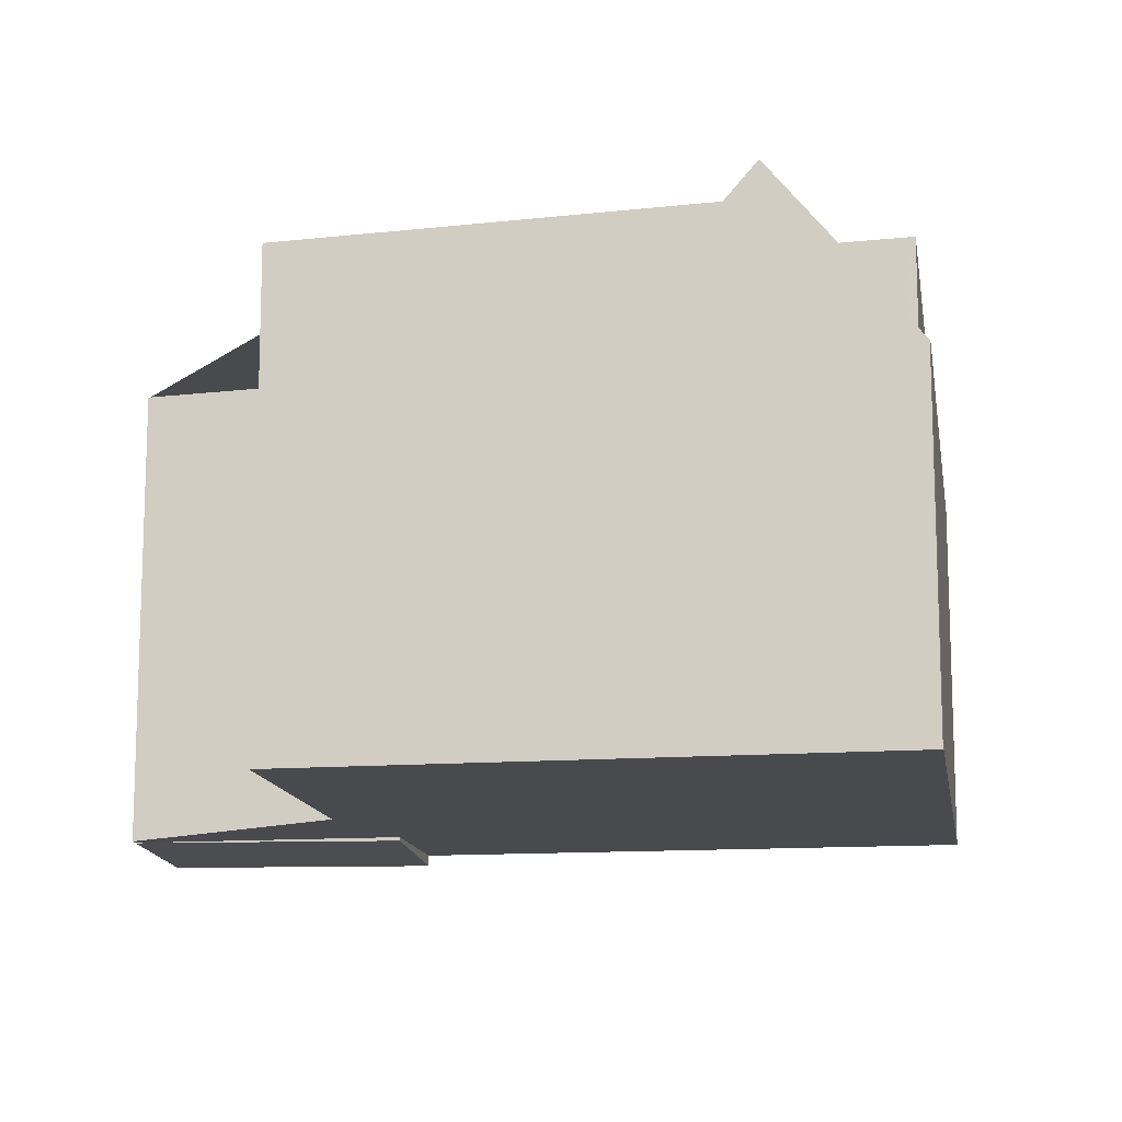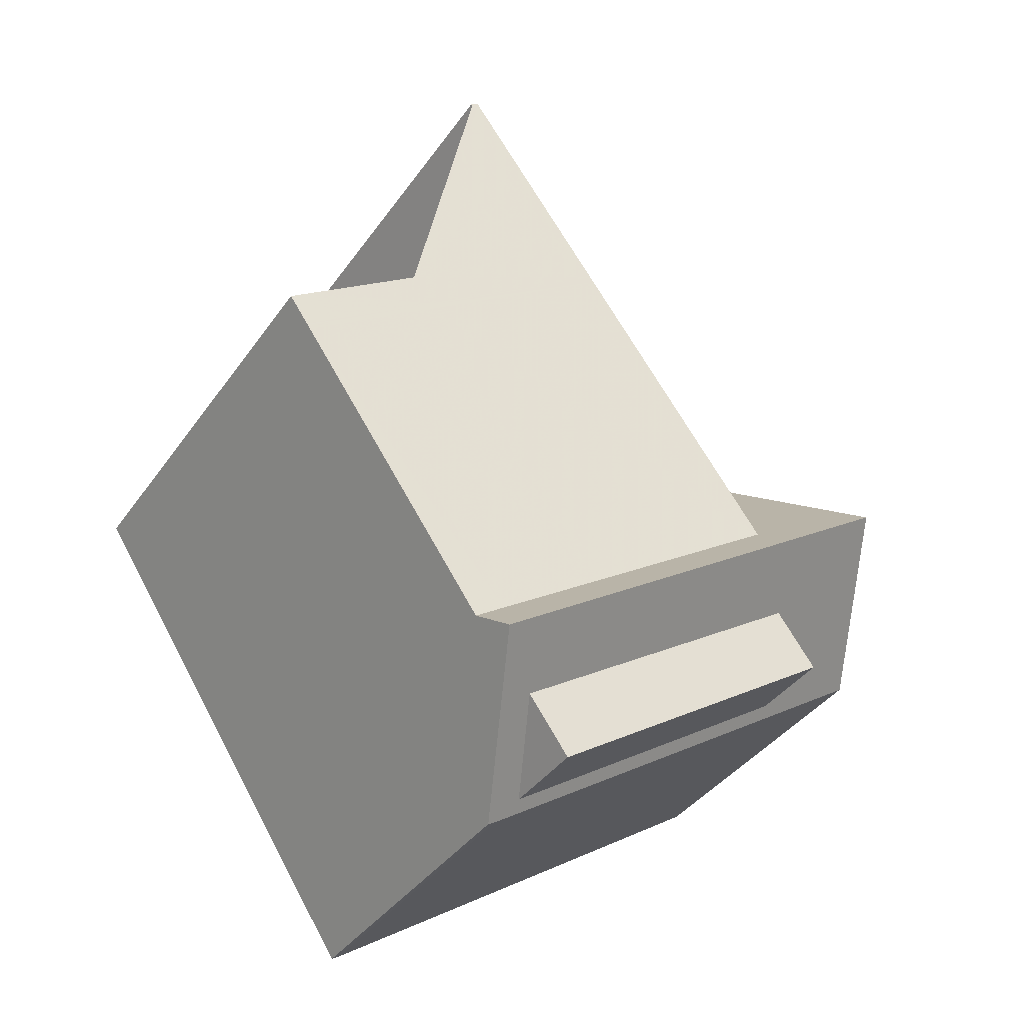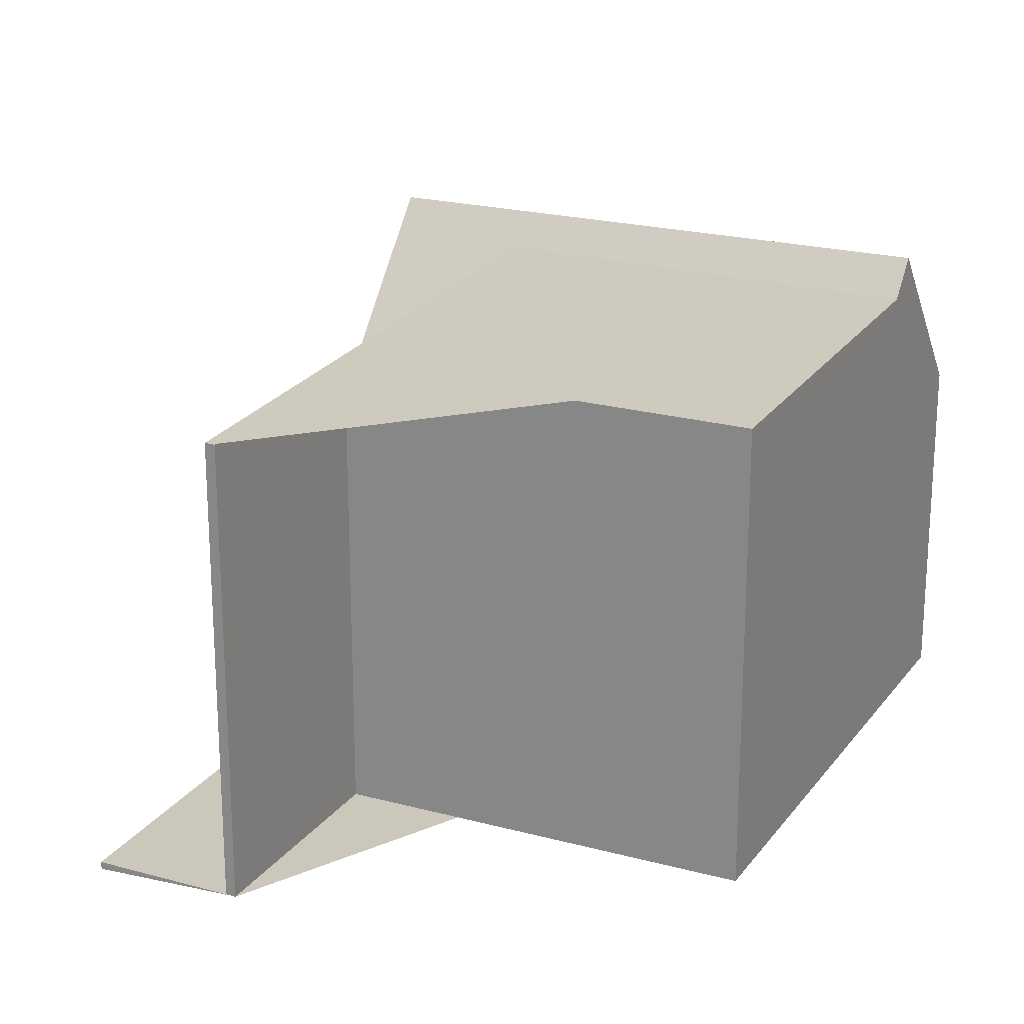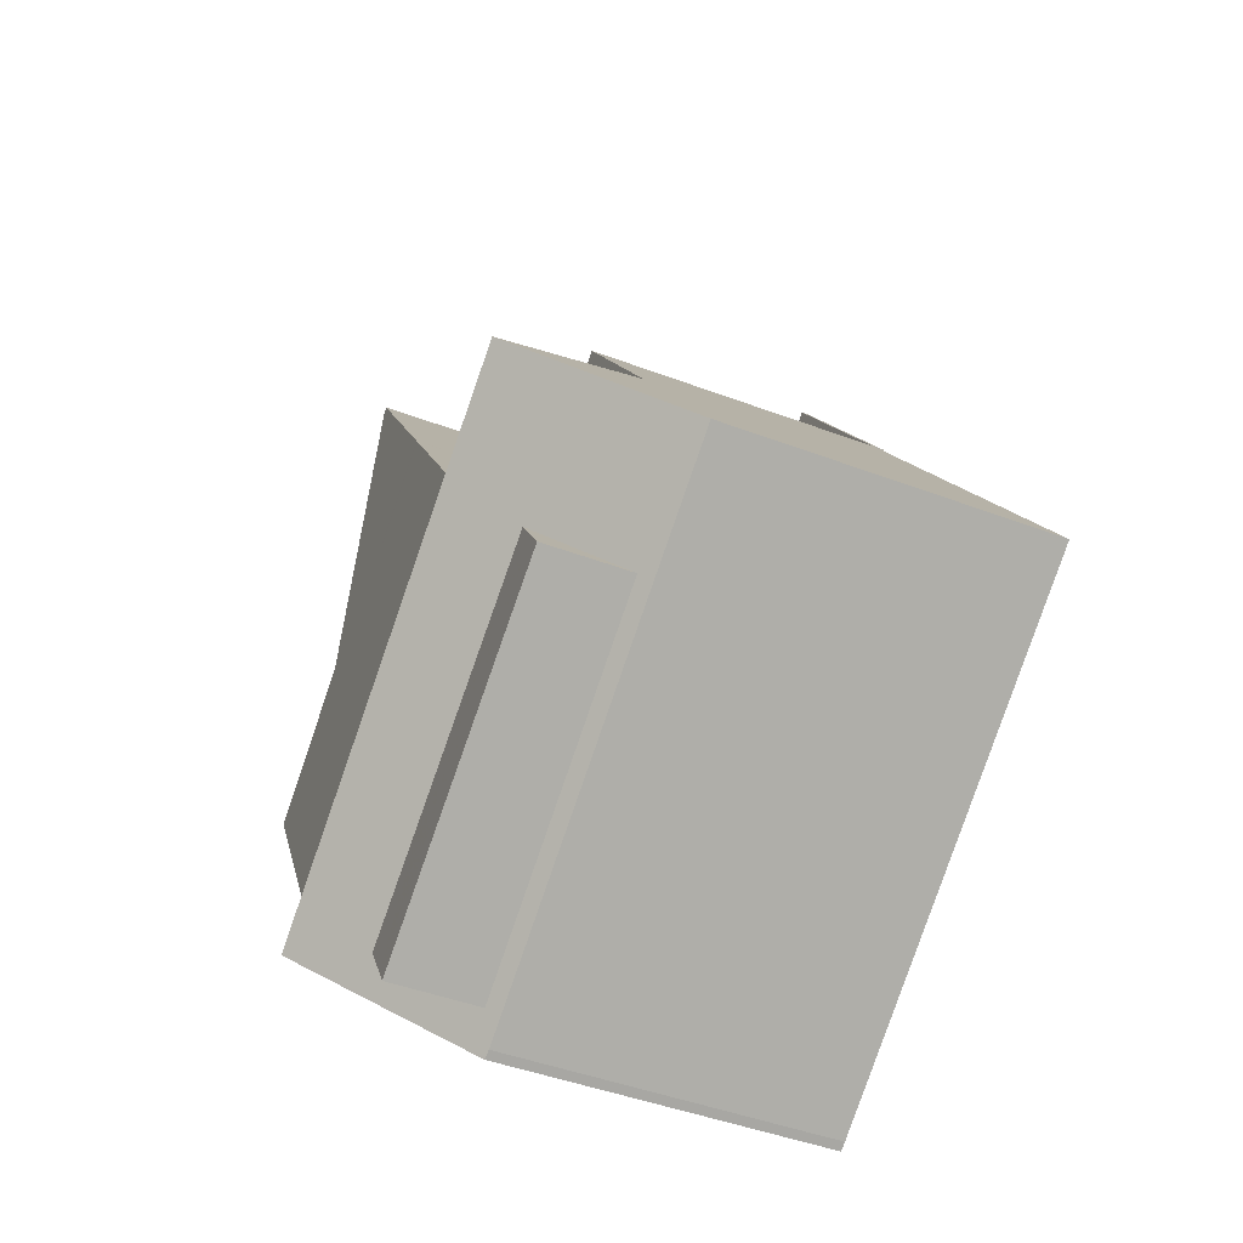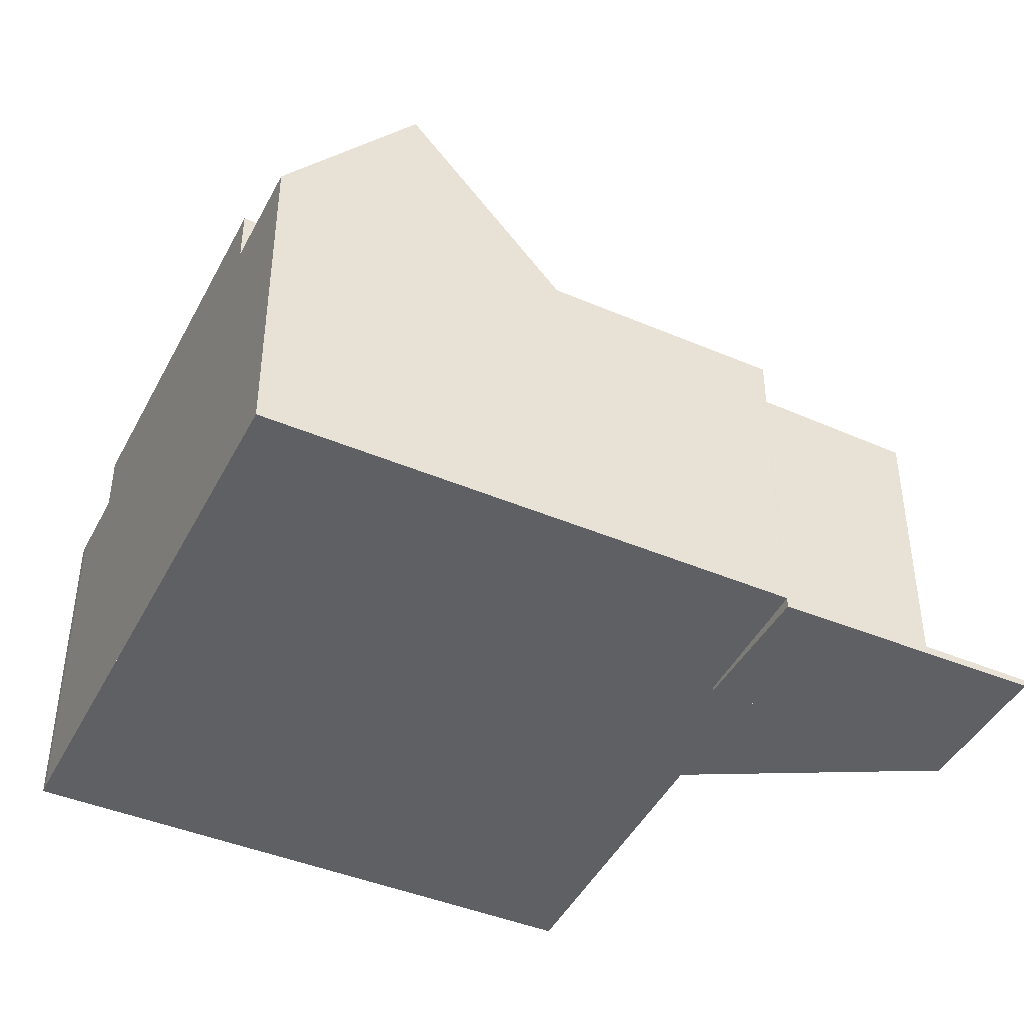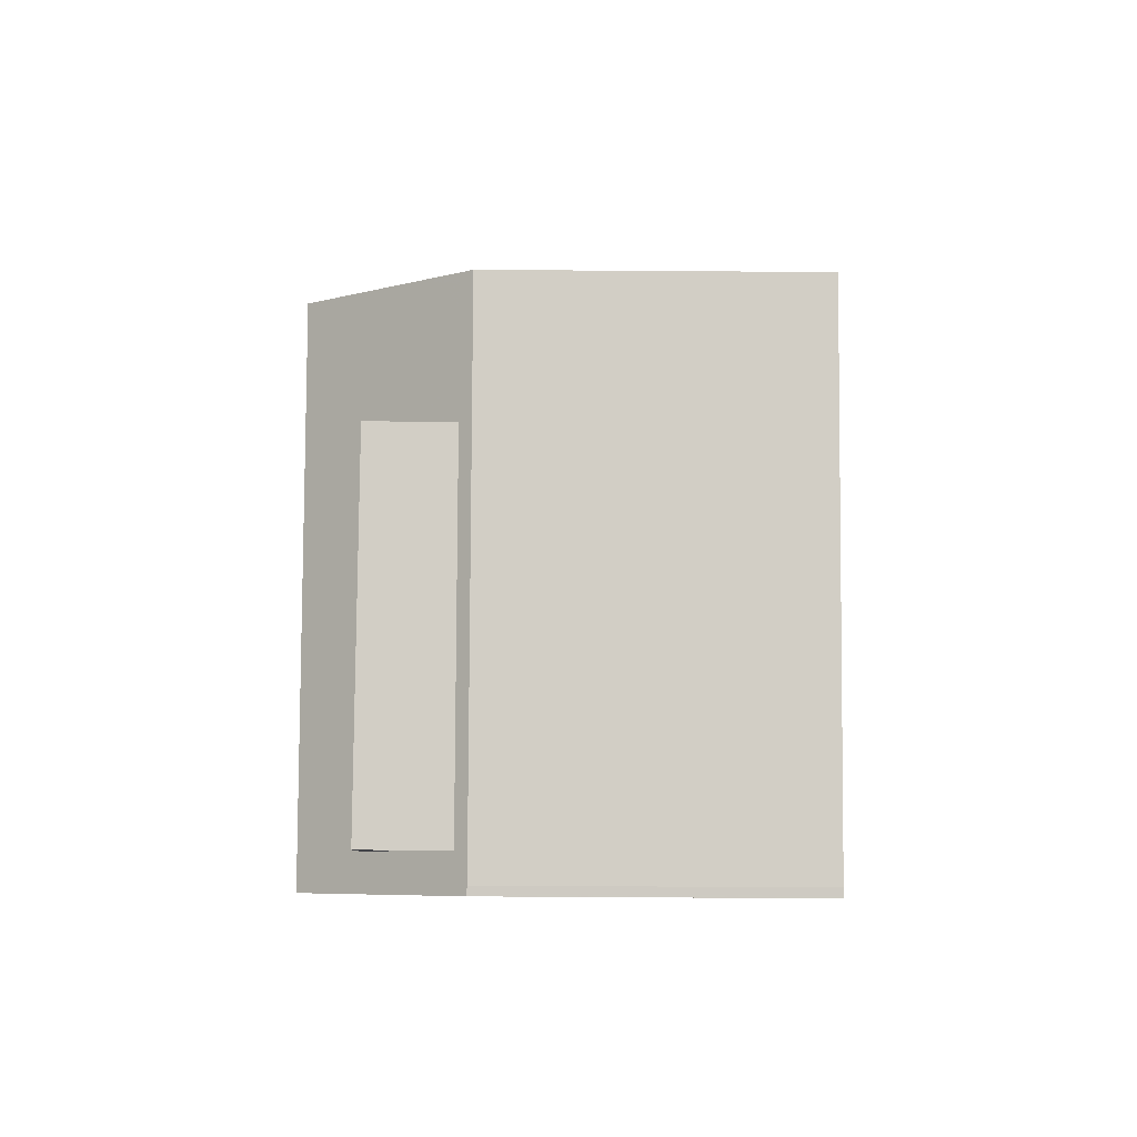
<metadata>
{"format":"obj","ext":"obj","renderer":"f3d","projection":"perspective","resolution":1024,"background":"white","views":[{"elev":-13.4,"azim":-46.7,"up":"+Z"},{"elev":-38.3,"azim":-31.0,"up":"+Y"},{"elev":21.6,"azim":-120.2,"up":"+Z"},{"elev":-45.6,"azim":66.5,"up":"+Y"},{"elev":-45.2,"azim":98.3,"up":"+Z"},{"elev":-63.3,"azim":89.6,"up":"+Y"}]}
</metadata>
<code>
v -627.7 -1882 8.599
v -621.3 -1878 8.646
v -623.7 -1874 8.519
v -612.9 -1885 6.353
v -621.7 -1891 6.344
v -621.9 -1891 6.356
v -621.4 -1873 -0.1378
v -623.6 -1889 8.819
v -616.9 -1884 8.87
v -623.6 -1874 8.52
v -620.7 -1879 8.667
v -627.3 -1883 8.619
v -627.3 -1883 8.622
v -620.7 -1879 8.671
v -627.3 -1883 8.619
v -627.2 -1883 8.623
v -623.6 -1889 8.819
v -614.1 -1884 8.916
v -623 -1890 8.852
v -614.7 -1883 8.887
v -623.6 -1889 8.819
v -623.6 -1874 8.52
v -614.4 -1883 9.488
v -623.3 -1889 9.488
v -616.1 -1881 6.075
v -616.5 -1881 6.075
v -618.9 -1877 6.029
v -618.5 -1877 6.03
v -616.1 -1881 6.075
v -618.6 -1877 6.028
v -623.6 -1874 5.974
v -618.6 -1877 -0.1971
v -621.3 -1873 -0.138
v -618.6 -1877 -0.1971
v -623.6 -1874 -0.006278
v -623.3 -1889 9.488
v -614.4 -1883 9.488
v -616.9 -1884 8.87
v -621.3 -1878 -0.05431
v -618.3 -1882 6.073
v -619.2 -1876 -0.1843
v -618.6 -1877 1.039
v -616 -1885 8.238
v -622.1 -1890 8.28
v -623.6 -1874 7.839
v -617.2 -1884 8.173
v -615 -1882 8.158
v -613.8 -1884 8.223
v -622.7 -1890 8.284
v -616 -1885 8.238
v -622.1 -1890 8.28
v -619 -1877 -0.1723
v -619.6 -1876 -0.1605
v -619 -1877 1.04
v -619 -1877 6.028
v -615.2 -1883 8.883
v -615.5 -1883 8.161
v -614.3 -1884 8.227
v -613.5 -1886 6.353
v -614.9 -1884 9.488
v -614.6 -1884 8.913
v -616.5 -1881 6.075
v -614.9 -1884 9.488
v -619 -1877 -0.1723
v -621.7 -1873 -0.1173
v -621.7 -1873 -0.117
v -620.7 -1879 6.027
v -620.7 -1879 1.047
v -615.1 -1887 6.351
v -616 -1885 8.238
v -621.3 -1878 -0.05431
v -620.7 -1879 -0.0659
v -617.2 -1884 8.173
v -616.9 -1884 8.87
v -615.2 -1887 8.279
v -618.3 -1882 6.073
v -615.2 -1887 6.587
v -616.6 -1885 9.488
v -623.5 -1874 -0.006771
v -623.6 -1874 -0.006278
v -616.3 -1885 8.9
v -616.6 -1885 9.488
v -620.7 -1879 -0.0659
v -618.3 -1882 6.073
v -620.7 -1879 6.028
v -620.7 -1879 7.987
v -620.7 -1879 8.667
v -620.7 -1879 1.047
v -620.7 -1879 6.027
v -620.7 -1879 6.027
v -619 -1877 6.028
v -618.6 -1877 6.028
v -620.7 -1879 -0.0659
v -620.7 -1879 8.671
v -620.7 -1879 7.991
v -620.7 -1879 6.028
v -623.6 -1889 8.819
v -623.2 -1889 9.488
v -622.7 -1890 8.284
v -621.8 -1891 6.353
v -623.2 -1889 9.488
v -623 -1890 8.852
v -627.7 -1882 8.599
v -621.3 -1891 8.322
v -615.2 -1887 8.279
v -615.2 -1887 6.587
v -613.6 -1885 6.589
v -615.2 -1887 8.279
v -615.2 -1887 6.587
v -621.3 -1891 8.322
v -621.3 -1891 6.58
v -613 -1885 6.589
v -622 -1891 6.579
v -621.9 -1891 6.579
v -623.5 -1874 7.84
v -623.5 -1874 8.521
v -623.5 -1874 -0.006771
v -623.5 -1874 5.974
v -623.5 -1874 8.521
v -623.7 -1875 8.52
v -620.7 -1879 6.027
v -619 -1877 6.028
v -620.7 -1879 7.988
v -620.7 -1879 8.668
v -620.7 -1879 6.027
v -618.5 -1877 6.028
v -627.3 -1883 8.62
v -627.3 -1883 8.62
v -620.7 -1879 8.668
v -619.2 -1877 1.041
v -619.2 -1877 6.028
v -613.8 -1886 6.588
v -613.7 -1886 6.352
v -619.2 -1877 -0.1599
v -619.8 -1877 -0.1482
v -615.4 -1883 8.881
v -615.7 -1883 8.163
v -616.8 -1881 6.074
v -615.1 -1884 9.488
v -621.9 -1873 -0.1049
v -621.9 -1873 -0.1046
v -619.2 -1877 6.028
v -619.2 -1877 6.028
v -616.8 -1881 6.074
v -619.1 -1878 6.029
v -615.1 -1884 9.488
v -614.8 -1884 8.911
v -614.5 -1885 8.228
v -619.2 -1877 -0.1599
v -619.3 -1889 8.307
v -620.9 -1887 8.839
v -619.3 -1889 8.307
v -619.3 -1889 6.582
v -620.6 -1887 9.488
v -620.1 -1888 8.266
v -619.3 -1889 6.582
v -625 -1881 8.618
v -624.7 -1881 8.638
v -624.7 -1881 8.639
v -624.6 -1881 8.642
v -620.9 -1887 8.839
v -619.2 -1890 6.346
v -620.6 -1887 9.488
v -620.3 -1888 8.871
v -620.1 -1888 8.266
v -621.6 -1890 8.31
v -622.2 -1891 7.077
v -619.5 -1889 8.295
v -614 -1885 7.11
v -615.5 -1886 7.104
v -615.5 -1886 7.104
v -615.5 -1886 8.266
v -621.6 -1890 7.079
v -621.6 -1890 8.31
v -613.3 -1885 7.113
v -613.8 -1885 7.111
v -622.2 -1891 7.077
v -615.5 -1886 8.266
v -621.6 -1890 7.079
v -622.1 -1890 8.28
v -626.8 -1883 8.622
v -627.2 -1882 8.602
v -626.8 -1883 8.626
v -626.8 -1883 8.623
v -623 -1888 8.824
v -621.2 -1891 6.344
v -621.3 -1891 6.58
v -622.4 -1889 8.856
v -622.7 -1889 9.488
v -623 -1888 8.824
v -621.3 -1891 8.322
v -621.3 -1891 6.58
v -622.7 -1889 9.488
v -627.7 -1882 8.599
v -627.7 -1882 8.599
v -627.7 -1882 0
v -627.7 -1882 0
v -623.7 -1875 8.52
v -621.3 -1878 8.646
v -621.3 -1878 0
v -623.7 -1875 0
v -623.6 -1874 8.52
v -623.7 -1874 8.519
v -623.7 -1874 0
v -623.6 -1874 0
v -613.5 -1886 6.353
v -612.9 -1885 6.353
v -612.9 -1885 0
v -613.5 -1886 8.882e-16
v -621.8 -1891 6.353
v -621.7 -1891 6.344
v -621.7 -1891 0
v -621.8 -1891 0
v -622 -1891 6.579
v -621.9 -1891 6.356
v -621.9 -1891 0
v -622 -1891 0
v -621.3 -1873 -0.138
v -621.4 -1873 -0.1378
v -621.4 -1873 0
v -621.3 -1873 0
v -627.3 -1883 8.622
v -623.6 -1889 8.819
v -623.6 -1889 0
v -627.3 -1883 0
v -627.7 -1882 8.599
v -627.3 -1883 8.619
v -627.3 -1883 0
v -627.7 -1882 0
v -627.3 -1883 8.62
v -627.3 -1883 8.622
v -627.3 -1883 0
v -627.3 -1883 0
v -613.8 -1884 8.223
v -614.1 -1884 8.916
v -614.1 -1884 -1.776e-15
v -613.8 -1884 0
v -623.3 -1889 9.488
v -623 -1890 8.852
v -623 -1890 -1.776e-15
v -623.3 -1889 0
v -614.4 -1883 9.488
v -614.7 -1883 8.887
v -614.7 -1883 0
v -614.4 -1883 0
v -623.6 -1889 8.819
v -623.3 -1889 9.488
v -623.3 -1889 0
v -623.6 -1889 0
v -616.1 -1881 6.075
v -618.5 -1877 6.03
v -618.5 -1877 0
v -616.1 -1881 0
v -615 -1882 8.158
v -616.1 -1881 6.075
v -616.1 -1881 0
v -615 -1882 0
v -619.2 -1876 -0.1843
v -621.3 -1873 -0.138
v -621.3 -1873 0
v -619.2 -1876 2.776e-17
v -614.1 -1884 8.916
v -614.4 -1883 9.488
v -614.4 -1883 0
v -614.1 -1884 -1.776e-15
v -618.6 -1877 -0.1971
v -619.2 -1876 -0.1843
v -619.2 -1876 2.776e-17
v -618.6 -1877 0
v -614.7 -1883 8.887
v -615 -1882 8.158
v -615 -1882 0
v -614.7 -1883 0
v -613.3 -1885 7.113
v -613.8 -1884 8.223
v -613.8 -1884 0
v -613.3 -1885 0
v -623 -1890 8.852
v -622.7 -1890 8.284
v -622.7 -1890 0
v -623 -1890 -1.776e-15
v -613.7 -1886 6.352
v -613.5 -1886 6.353
v -613.5 -1886 8.882e-16
v -613.7 -1886 0
v -621.4 -1873 -0.1378
v -621.7 -1873 -0.117
v -621.7 -1873 1.388e-17
v -621.4 -1873 0
v -619.2 -1890 6.346
v -615.1 -1887 6.351
v -615.1 -1887 -8.882e-16
v -619.2 -1890 0
v -621.9 -1873 -0.1046
v -623.6 -1874 -0.006278
v -623.6 -1874 0
v -621.9 -1873 -1.388e-17
v -618.5 -1877 6.028
v -618.6 -1877 6.028
v -618.6 -1877 0
v -618.5 -1877 0
v -621.9 -1891 6.356
v -621.8 -1891 6.353
v -621.8 -1891 0
v -621.9 -1891 0
v -627.2 -1882 8.602
v -627.7 -1882 8.599
v -627.7 -1882 0
v -627.2 -1882 0
v -612.9 -1885 6.353
v -613 -1885 6.589
v -613 -1885 0
v -612.9 -1885 0
v -622.2 -1891 7.077
v -622 -1891 6.579
v -622 -1891 0
v -622.2 -1891 0
v -623.7 -1874 8.519
v -623.7 -1875 8.52
v -623.7 -1875 0
v -623.7 -1874 0
v -618.5 -1877 6.03
v -618.5 -1877 6.028
v -618.5 -1877 0
v -618.5 -1877 0
v -627.3 -1883 8.619
v -627.3 -1883 8.62
v -627.3 -1883 0
v -627.3 -1883 0
v -615.1 -1887 6.351
v -613.7 -1886 6.352
v -613.7 -1886 0
v -615.1 -1887 -8.882e-16
v -621.7 -1873 -0.117
v -621.9 -1873 -0.1046
v -621.9 -1873 -1.388e-17
v -621.7 -1873 1.388e-17
v -621.3 -1878 8.646
v -625 -1881 8.618
v -625 -1881 0
v -621.3 -1878 0
v -621.2 -1891 6.344
v -619.2 -1890 6.346
v -619.2 -1890 0
v -621.2 -1891 8.882e-16
v -613 -1885 6.589
v -613.3 -1885 7.113
v -613.3 -1885 0
v -613 -1885 0
v -622.7 -1890 8.284
v -622.2 -1891 7.077
v -622.2 -1891 0
v -622.7 -1890 0
v -625 -1881 8.618
v -627.2 -1882 8.602
v -627.2 -1882 0
v -625 -1881 0
v -621.7 -1891 6.344
v -621.2 -1891 6.344
v -621.2 -1891 8.882e-16
v -621.7 -1891 0
v -612.9 -1885 0
v -621.7 -1891 0
v -621.9 -1891 0
v -627.7 -1882 0
v -621.3 -1878 0
v -623.7 -1874 0
v -621.4 -1873 0
f 147 81 82 146
f 126 28 27 122
f 62 29 47 57
f 15 12 1 103
f 17 8 13 16
f 128 12 15 127
f 181 158 159 184
f 183 160 161 185
f 148 70 81 147
f 56 20 23 63
f 28 25 26 27
f 65 33 41 53
f 66 7 33 65
f 130 68 83 149
f 88 39 93
f 116 22 45 115
f 53 41 32 52
f 131 67 68 130
f 118 31 35 117
f 115 45 31 118
f 57 47 20 56
f 133 69 106 132
f 54 42 30 55
f 112 4 59 107
f 60 37 18 61
f 61 18 48 58
f 151 74 78 154
f 153 77 75 152
f 64 34 42 54
f 114 100 6 113
f 135 53 52 134
f 137 57 56 136
f 138 62 57 137
f 136 56 63 139
f 140 65 53 135
f 141 66 65 140
f 102 19 36 101
f 99 49 19 102
f 142 122 27 145
f 145 27 26 144
f 95 46 38 94
f 96 40 46 95
f 124 87 86 123
f 123 86 89 125
f 98 24 21 97
f 187 156 162 186
f 189 163 164 188
f 188 164 155 180
f 120 3 10 119
f 166 44 165 168
f 170 70 148 169
f 172 50 171
f 174 51 173
f 176 58 48 175
f 177 49 99 167
f 115 86 87 116
f 117 39 88 89 118
f 118 89 86 115
f 182 157 158 181
f 143 91 122 142
f 123 95 94 124
f 125 96 95 123
f 122 91 92 126
f 127 16 13 128
f 184 159 160 183
f 130 54 55 131
f 132 107 59 133
f 134 72 71 135
f 136 74 73 137
f 137 73 76 138
f 139 78 74 136
f 135 71 79 140
f 140 79 80 141
f 142 121 90 143
f 145 85 121 142
f 144 84 85 145
f 146 60 61 147
f 147 61 58 148
f 149 64 54 130
f 169 148 58 176
f 193 98 97 190
f 157 2 120 119 11 158
f 159 129 14 160
f 158 11 129 159
f 160 14 9 161
f 156 106 69 162
f 163 82 81 164
f 164 81 70 155
f 168 165 43 178
f 168 150 104 166
f 169 132 106 170
f 171 109 108 172
f 173 111 110 174
f 175 112 107 176
f 167 114 113 177
f 176 107 132 169
f 178 105 150 168
f 179 167 99 180
f 181 15 103 182
f 183 16 127 184
f 184 127 15 181
f 185 17 16 183
f 186 5 100 114 187
f 188 102 101 189
f 180 99 102 188
f 190 151 154 193
f 192 153 152 191
f 187 114 167 179
f 195 196 197 194
f 199 200 201 198
f 203 204 205 202
f 207 208 209 206
f 211 212 213 210
f 215 216 217 214
f 219 220 221 218
f 223 224 225 222
f 227 228 229 226
f 231 232 233 230
f 235 236 237 234
f 239 240 241 238
f 243 244 245 242
f 247 248 249 246
f 251 252 253 250
f 255 256 257 254
f 259 260 261 258
f 263 264 265 262
f 267 268 269 266
f 271 272 273 270
f 275 276 277 274
f 279 280 281 278
f 283 284 285 282
f 287 288 289 286
f 291 292 293 290
f 295 296 297 294
f 299 300 301 298
f 303 304 305 302
f 307 308 309 306
f 311 312 313 310
f 315 316 317 314
f 319 320 321 318
f 323 324 325 322
f 327 328 329 326
f 331 332 333 330
f 335 336 337 334
f 339 340 341 338
f 343 344 345 342
f 347 348 349 346
f 351 352 353 350
f 355 356 357 354
f 359 360 361 358
f 363 364 365 366 367 368 362

</code>
